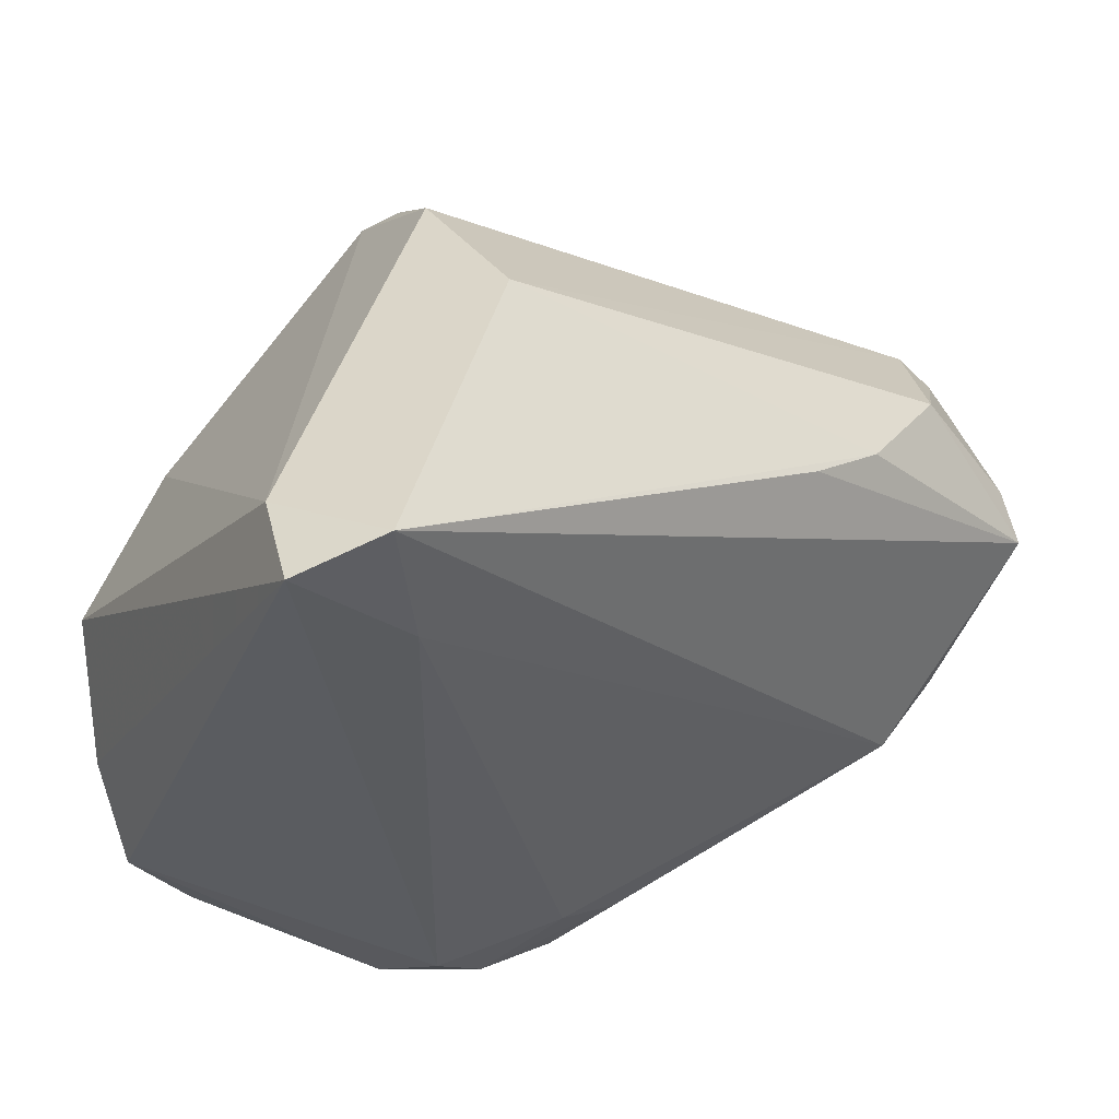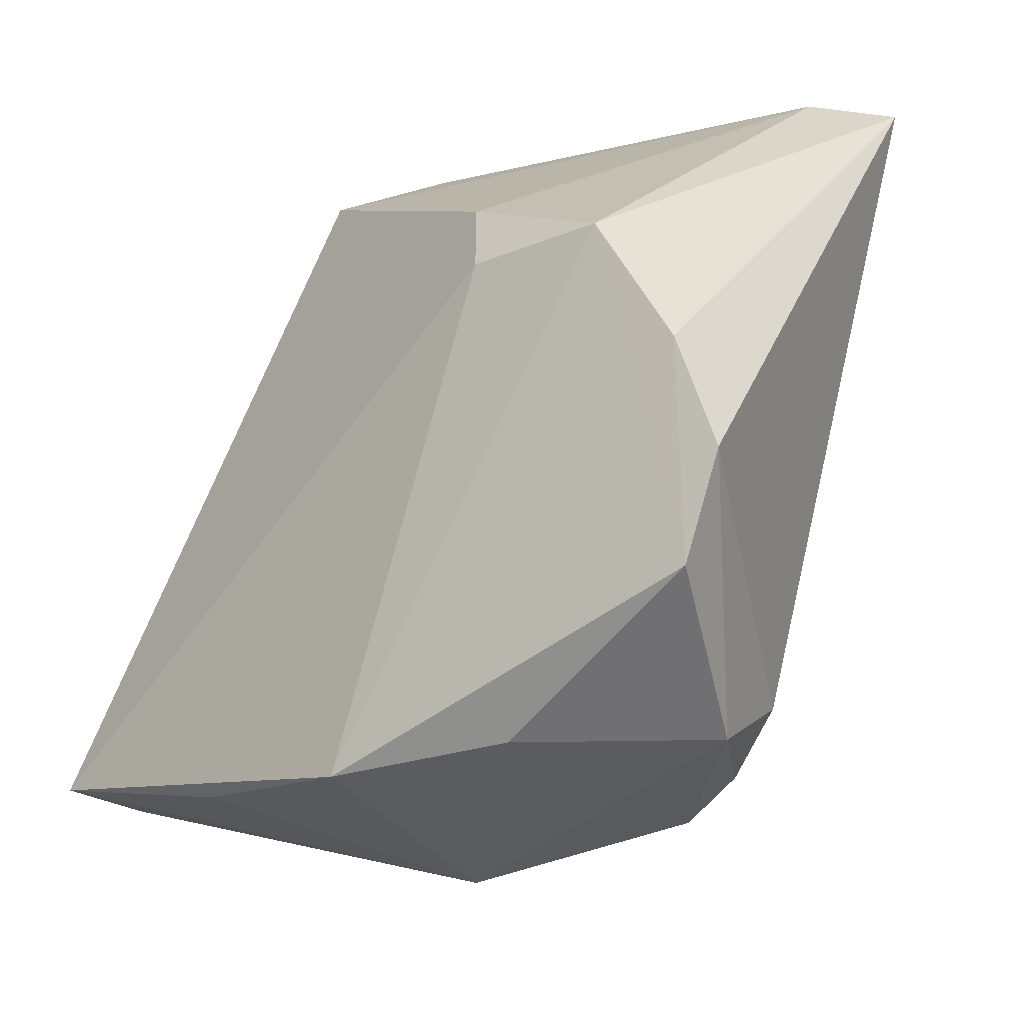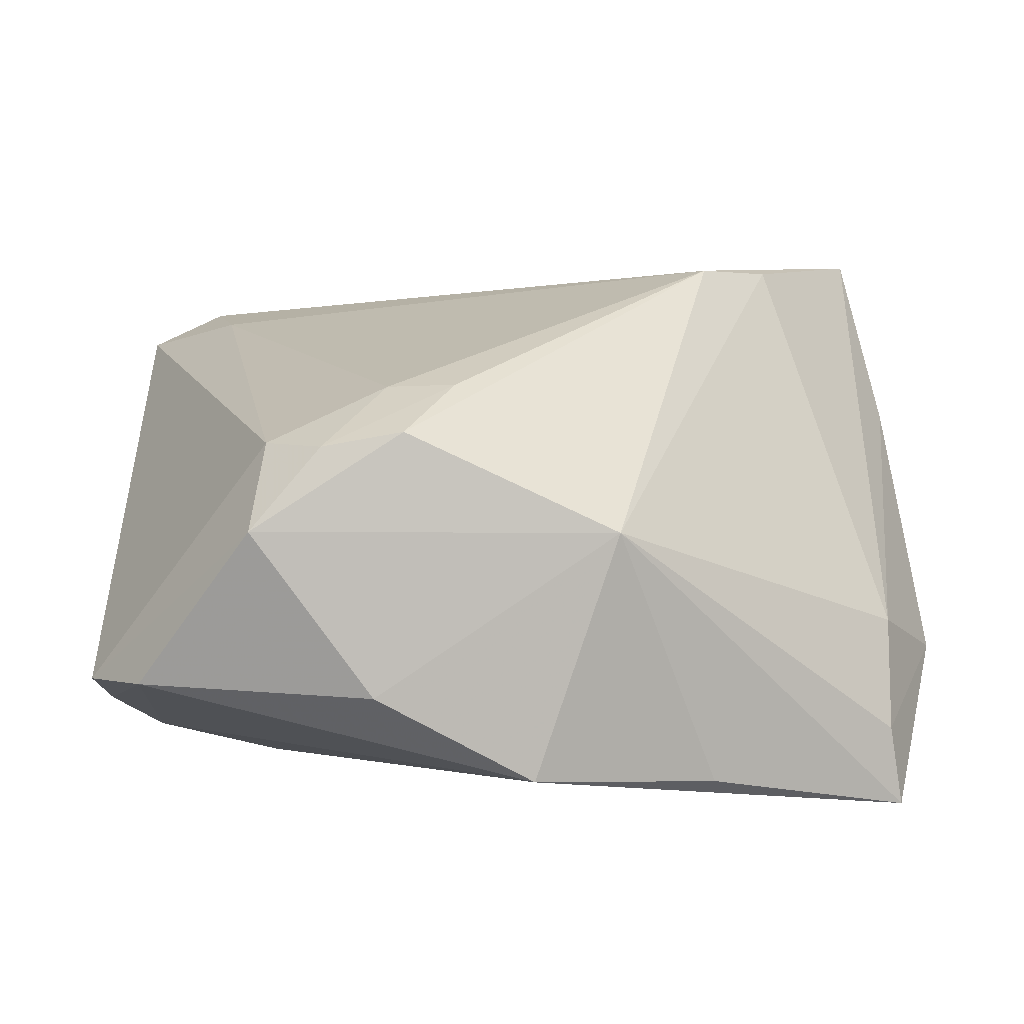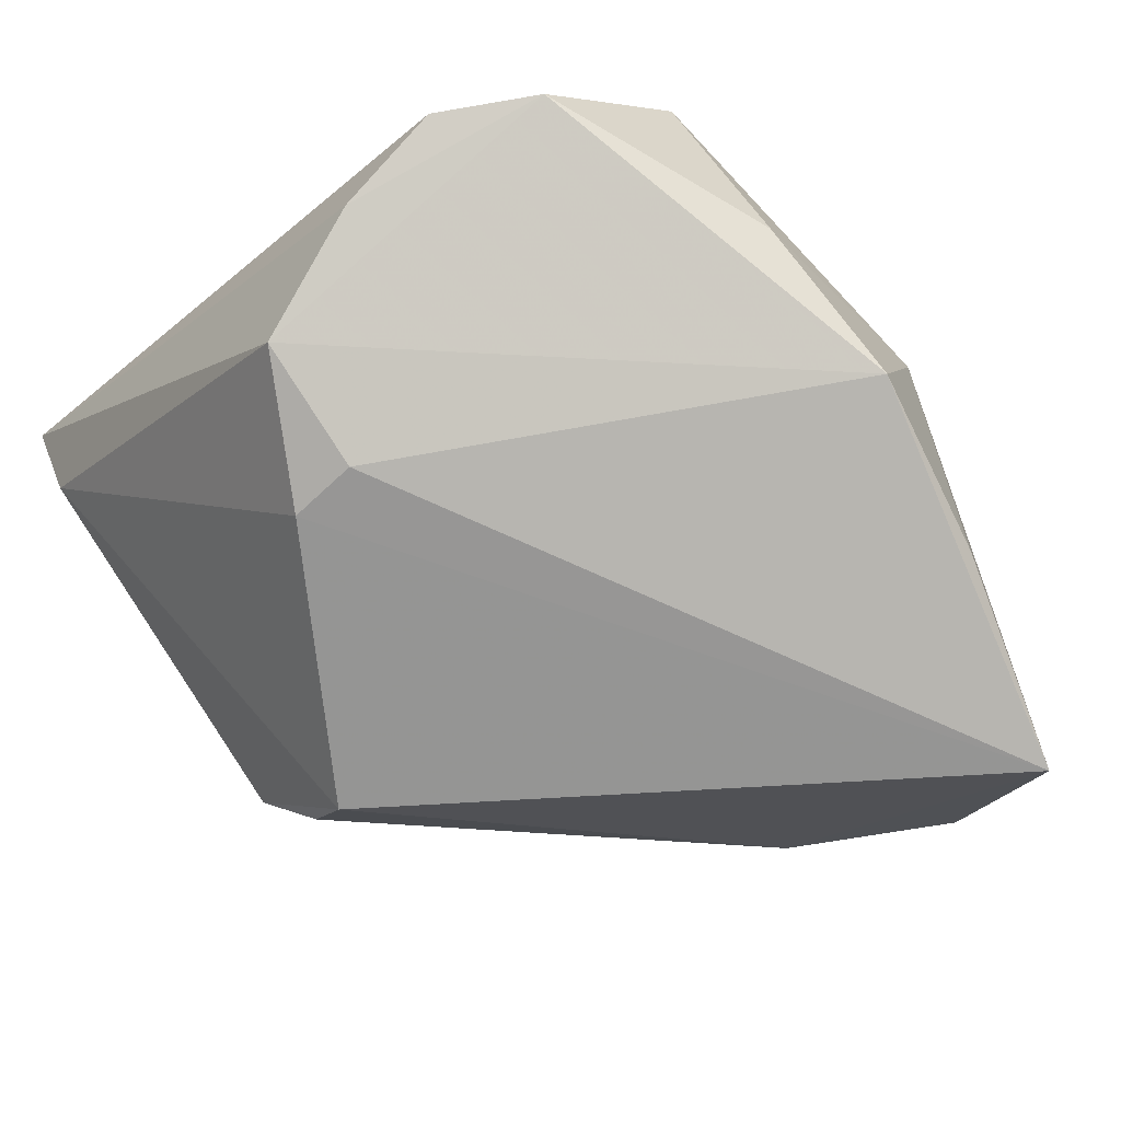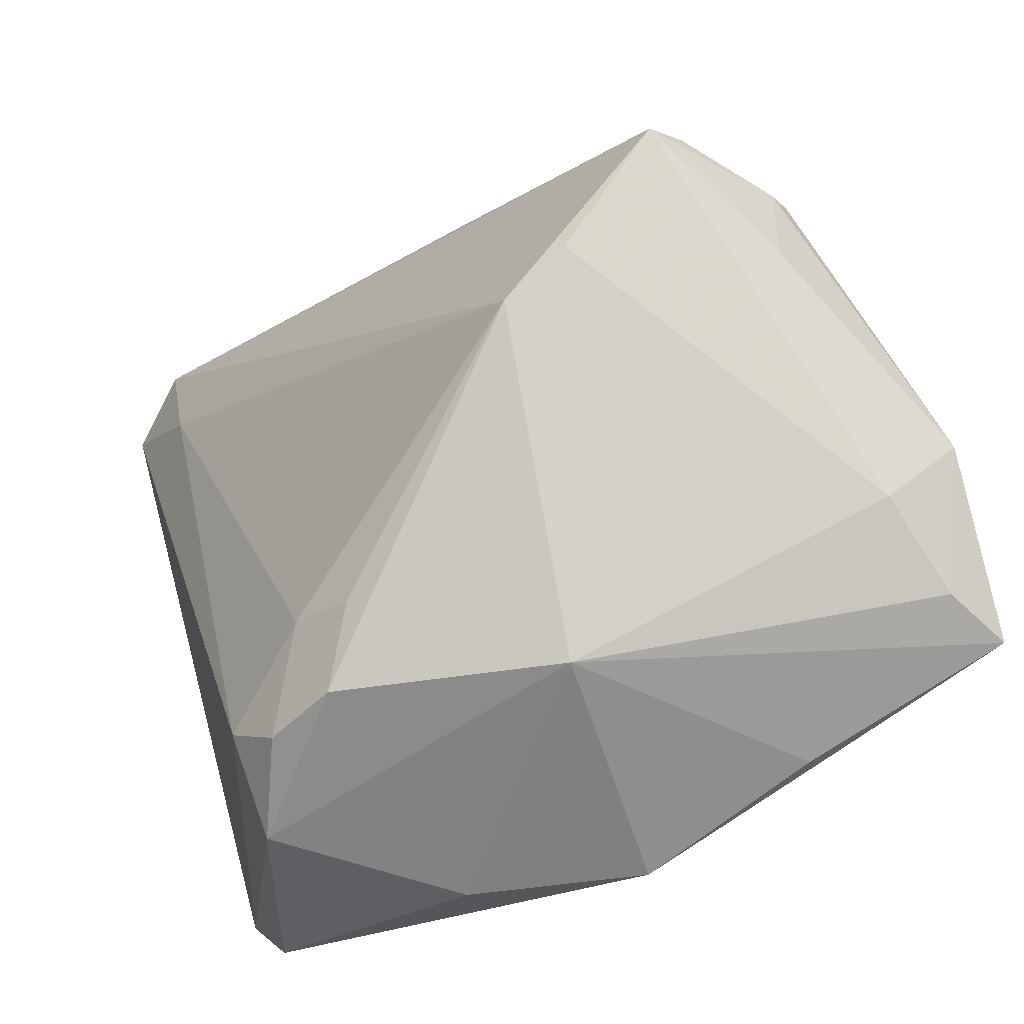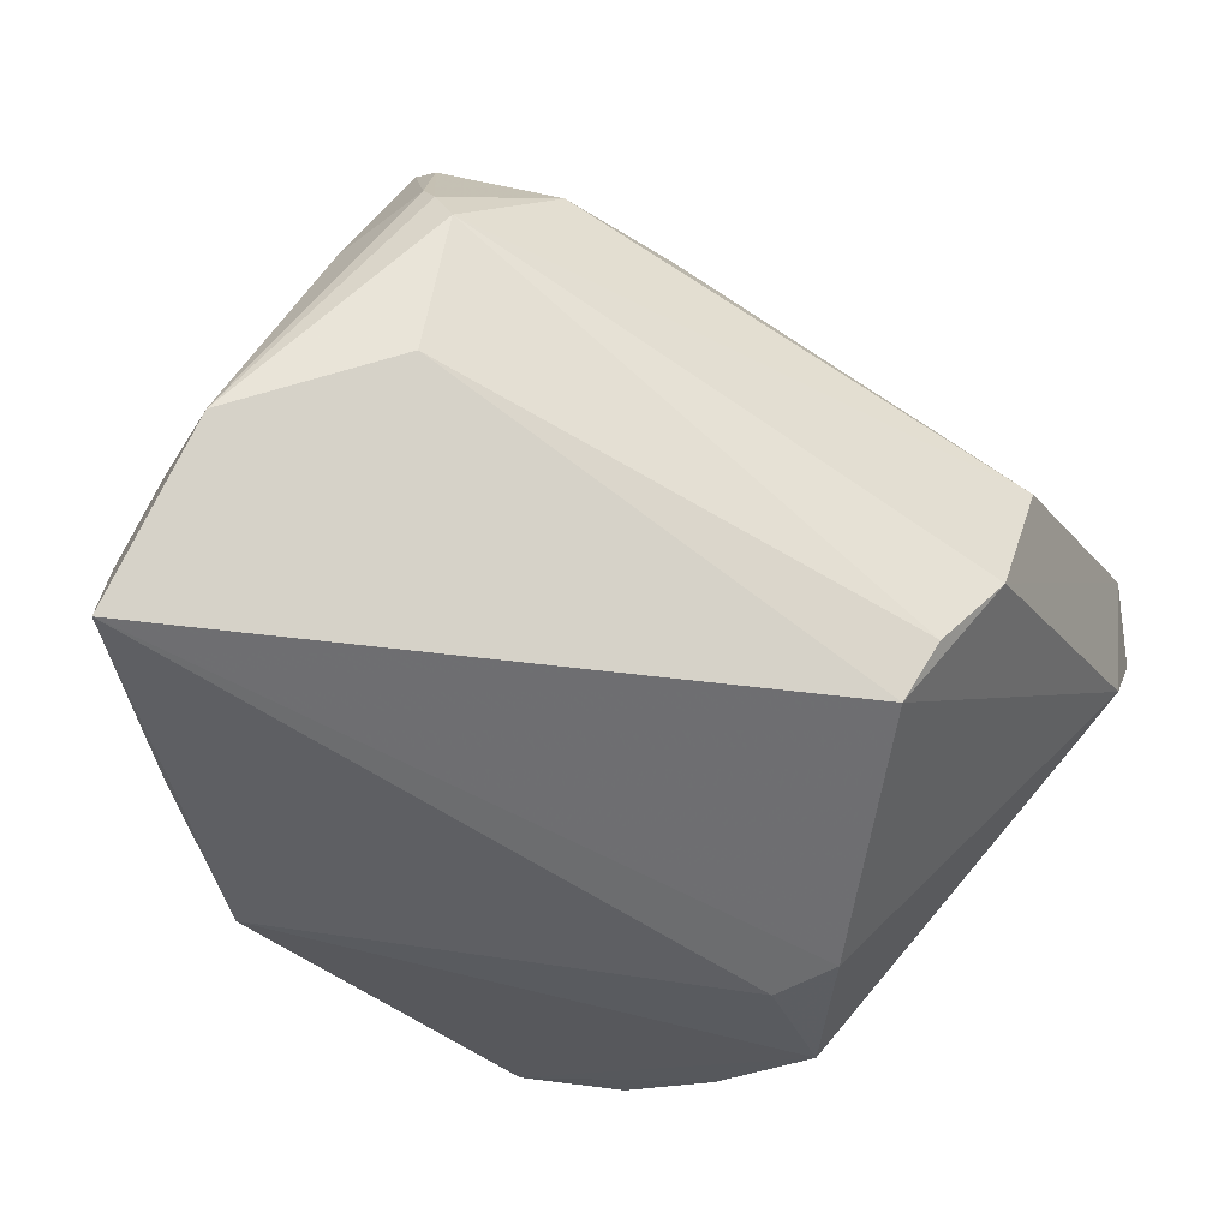
<metadata>
{"format":"obj","ext":"obj","renderer":"f3d","projection":"perspective","resolution":1024,"background":"white","views":[{"elev":42.9,"azim":-41.7,"up":"+Y"},{"elev":-35.1,"azim":-130.4,"up":"+Y"},{"elev":6.6,"azim":-2.8,"up":"+Z"},{"elev":-69.9,"azim":-48.4,"up":"+Z"},{"elev":-60.1,"azim":36.3,"up":"+Y"},{"elev":-52.2,"azim":118.8,"up":"+Z"}]}
</metadata>
<code>
v 0.009802 -0.04591 0.002917
v 0.04392 -0.02753 -0.01011
v -0.0048 0.04227 -0.01561
v 0.04848 0.005658 0.01141
v -0.02334 -0.04261 0.01235
v 0.0003408 -0.04591 -0.02516
v -0.04506 0.04212 0.01017
v -0.008268 -0.0372 0.01887
v -0.0385 0.03032 0.02355
v -0.04594 1.854e-05 -0.02767
v 0.01237 0.0232 0.02644
v -0.002562 0.03056 -0.03004
v -0.01596 -0.03372 0.01845
v -0.03084 0.009904 -0.03142
v 0.02214 -0.02131 0.03158
v -0.009436 0.04581 0.00319
v 0.05125 -0.01668 -0.0152
v -0.05043 -0.01464 -0.02121
v -0.02972 -0.03674 0.0123
v 0.0483 0.003976 0.01437
v 0.04787 0.007652 0.006947
v 0.04246 -0.001684 0.03169
v -0.03134 -0.04466 0.003121
v 0.02137 -0.04029 -0.0266
v 0.04512 -0.0314 -0.03169
v 0.04368 0.0021 -0.008446
v 0.04685 -0.007191 0.01279
v 0.04397 0.002101 0.02701
v -0.01764 -0.04591 -0.01551
v -0.04124 0.04591 0.02438
v -0.05125 -0.02691 -0.01649
v 0.02997 -0.01647 0.0311
v 0.03763 0.01463 0.02037
v -0.03107 0.001862 -0.03169
v -0.04457 -0.03727 -0.01525
v 0.02221 0.01961 0.02595
v -0.0504 0.04266 0.02014
v 0.04367 -0.03167 -0.02247
v -0.001669 0.03561 -0.0243
v -0.01412 -0.04386 0.01407
f 16 21 3
f 25 14 12
f 12 26 25
f 18 37 10
f 3 12 7
f 7 12 14
f 7 10 37
f 14 10 7
f 22 2 27
f 34 14 25
f 25 6 34
f 34 10 14
f 6 10 34
f 32 2 22
f 22 15 32
f 18 10 35
f 35 10 6
f 25 26 17
f 17 26 21
f 17 27 2
f 3 21 39
f 21 26 39
f 39 12 3
f 26 12 39
f 30 7 37
f 30 16 3
f 3 7 30
f 30 36 16
f 30 15 22
f 21 16 33
f 16 36 33
f 33 36 22
f 22 28 33
f 25 17 38
f 38 17 2
f 1 15 40
f 25 38 1
f 1 38 2
f 2 32 1
f 1 32 15
f 27 17 20
f 20 28 22
f 22 27 20
f 23 1 40
f 22 36 11
f 11 30 22
f 36 30 11
f 24 6 25
f 25 1 24
f 24 1 6
f 21 33 4
f 4 17 21
f 4 20 17
f 4 33 28
f 28 20 4
f 29 35 6
f 29 23 35
f 6 1 29
f 1 23 29
f 35 23 31
f 31 37 18
f 18 35 31
f 40 15 8
f 15 13 8
f 15 30 9
f 9 13 15
f 9 30 37
f 37 31 19
f 19 31 23
f 19 9 37
f 13 9 19
f 13 19 5
f 40 8 5
f 5 8 13
f 5 23 40
f 5 19 23

</code>
